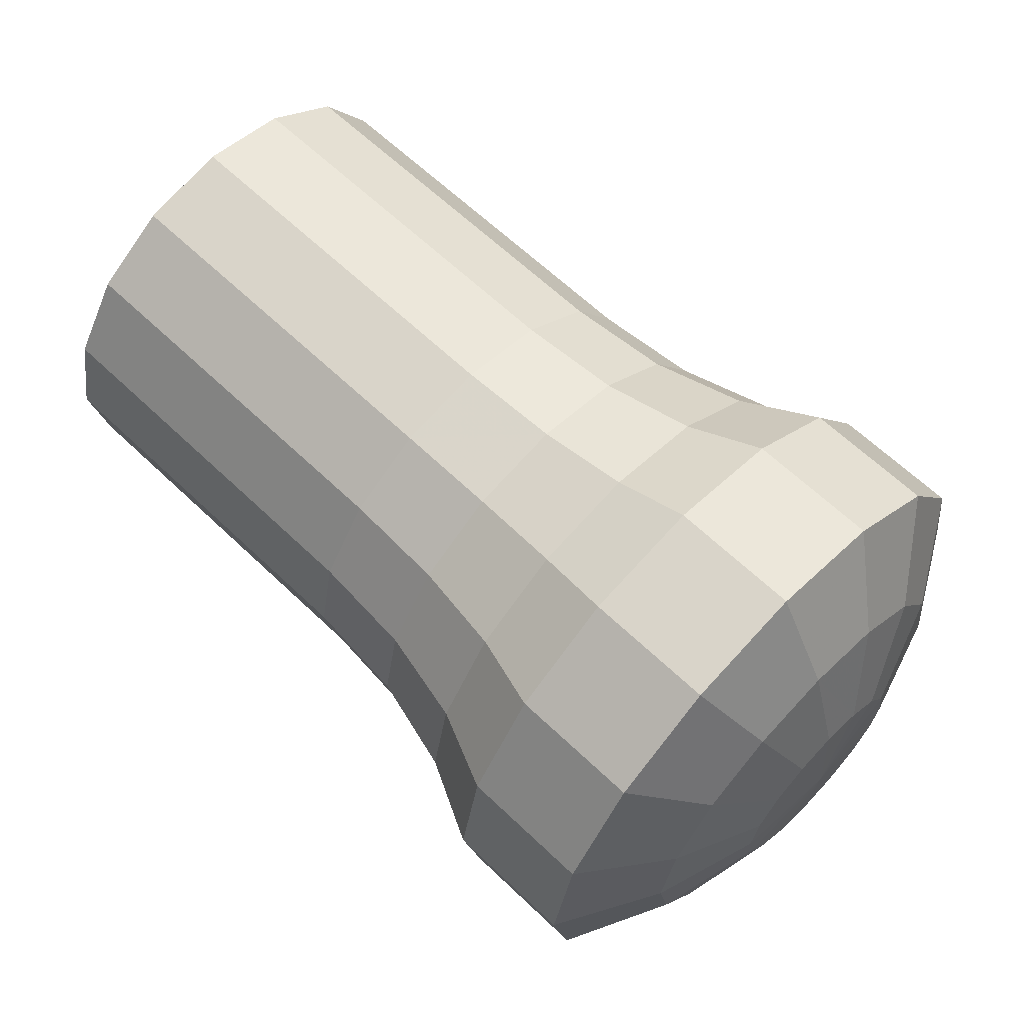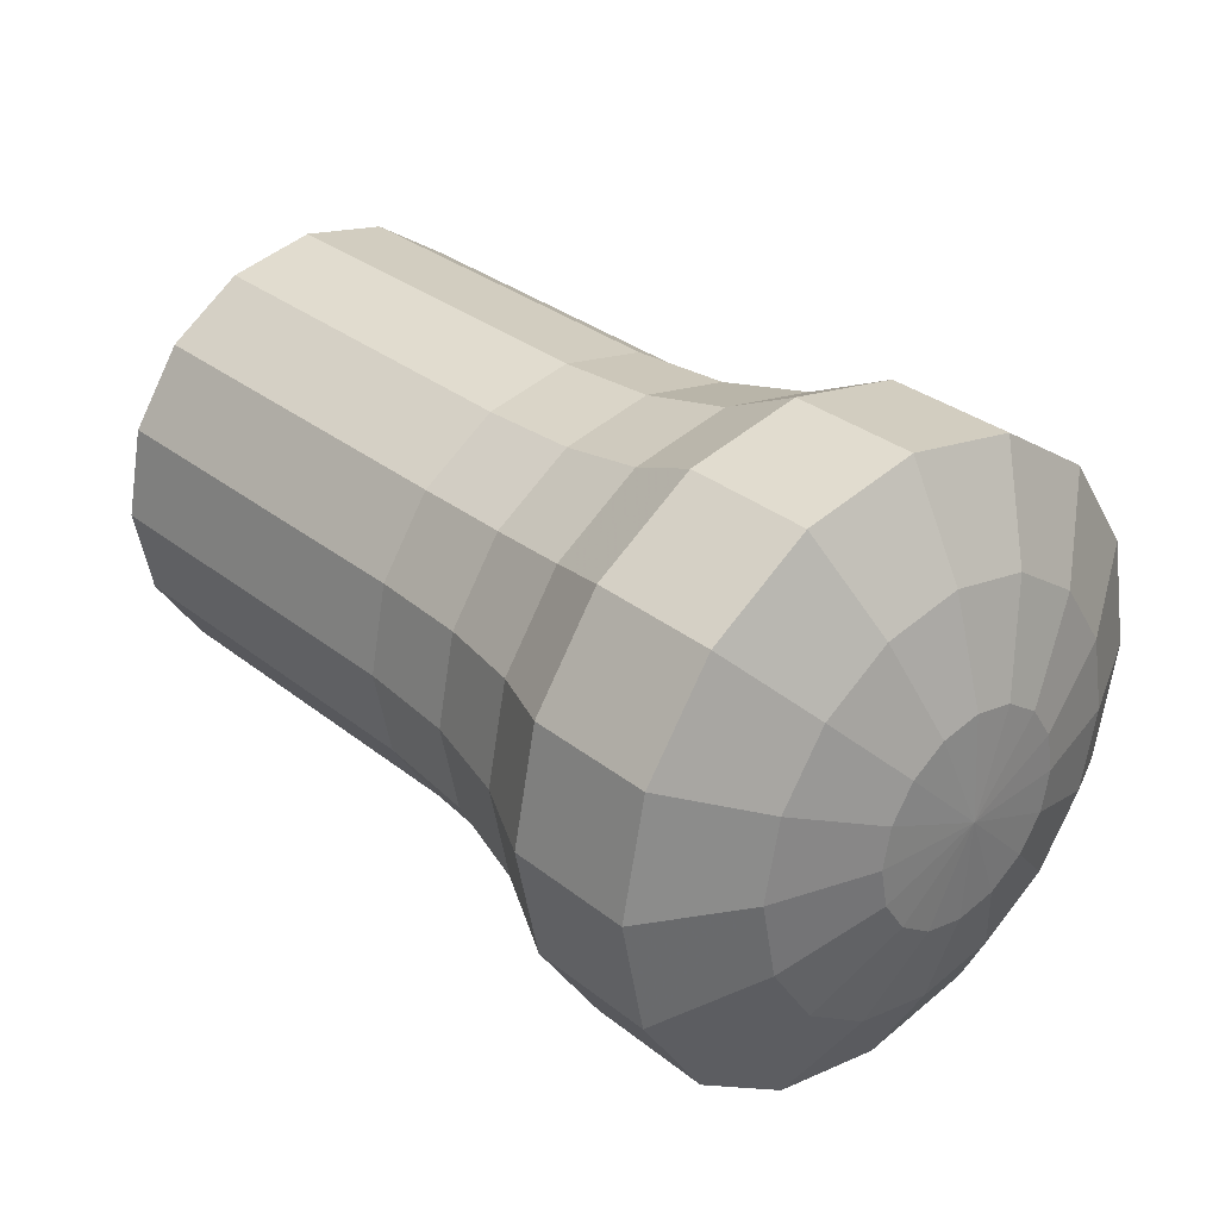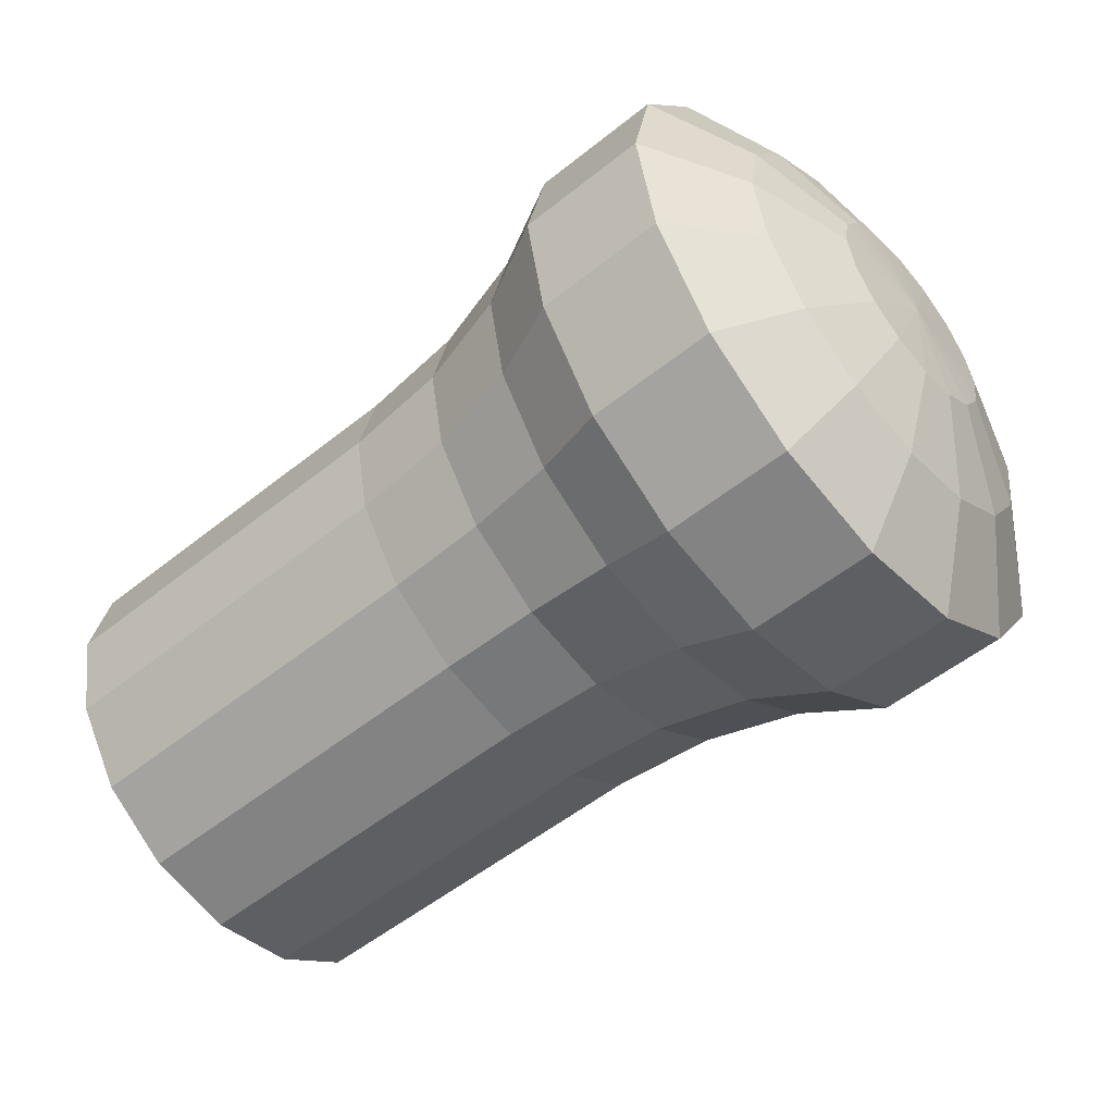
<metadata>
{"format":"obj","ext":"obj","renderer":"f3d","projection":"perspective","resolution":1024,"background":"white","views":[{"elev":63.4,"azim":44.0,"up":"+Y"},{"elev":31.7,"azim":48.0,"up":"+Z"},{"elev":-53.6,"azim":40.5,"up":"+Y"}]}
</metadata>
<code>
v 0.04888 -0.008233 0.01988
v 0.04888 -0.01521 0.01521
v 0.04888 0 0.02152
v 0.05278 0 0.01453
v 0.05278 -0.005561 0.01343
v 0.04888 0.008234 0.01988
v 0.04888 -0.01988 0.008234
v 0.05278 -0.01028 0.01028
v 0.04888 -0.02151 0
v 0.04888 -0.01988 -0.008234
v 0.05496 0 0.007317
v 0.05278 0.005561 0.01343
v 0.05496 -0.0028 0.006759
v 0.04888 0.01521 0.01521
v 0.04888 0.01988 0.008234
v 0.04888 -0.01521 -0.01521
v 0.05278 -0.01343 0.005562
v 0.05496 -0.005173 0.005174
v 0.04888 0.02152 0
v 0.05278 -0.01453 0
v 0.05278 -0.01028 -0.01028
v 0.0554 0 0
v 0.05496 0.0028 0.006759
v 0.05278 0.01028 0.01028
v 0.05278 0.01343 0.005562
v 0.04888 -0.008233 -0.01988
v 0.05278 -0.01343 -0.005561
v 0.05278 -0.005561 -0.01343
v 0.05496 -0.00676 0.0028
v 0.05278 0.01453 0
v 0.04888 0.01988 -0.008234
v 0.04888 0 -0.02151
v 0.05496 -0.007316 0
v 0.05496 -0.005173 -0.005173
v 0.05496 -0.0028 -0.00676
v 0.05496 0.005174 0.005174
v 0.05496 0.006759 0.0028
v 0.05278 0 -0.01453
v 0.05496 -0.00676 -0.0028
v 0.05496 0 -0.007316
v 0.05496 0.007317 0
v 0.05278 0.01343 -0.005561
v 0.04888 0.01521 -0.01521
v 0.04888 0.008234 -0.01988
v 0.05496 0.006759 -0.0028
v 0.05278 0.01028 -0.01028
v 0.05278 0.005561 -0.01343
v 0.05496 0.0028 -0.00676
v 0.05496 0.005174 -0.005173
v -0.007456 0 0.01632
v -0.007456 -0.006247 0.01508
v -0.007456 0.006247 0.01508
v -0.007456 0.01154 0.01154
v -0.007456 -0.01154 0.01154
v -0.007456 -0.01508 0.006247
v -0.007456 0.01508 0.006247
v -0.007456 -0.01632 0
v -0.007456 0.01632 0
v -0.007456 0.01508 -0.006247
v -0.007456 -0.01508 -0.006247
v -0.007456 0.01154 -0.01154
v -0.007456 -0.01154 -0.01154
v -0.007456 -0.006247 -0.01508
v -0.007456 0.006247 -0.01508
v -0.007456 0 -0.01632
v 0.01991 -0.006247 0.01508
v 0.01991 0 0.01632
v 0.01991 -0.01154 0.01154
v 0.02735 0 0.01693
v 0.02735 -0.006481 0.01564
v 0.01991 0.006247 0.01508
v 0.02735 -0.01197 0.01197
v 0.03418 0 0.01871
v 0.02735 0.00648 0.01564
v 0.01991 0.01154 0.01154
v 0.01991 -0.01508 0.006247
v 0.03418 -0.007161 0.01729
v 0.01991 0.01508 0.006247
v 0.02735 -0.01564 0.00648
v 0.03418 -0.01323 0.01323
v 0.03984 0 0.02152
v 0.03418 0.007161 0.01729
v 0.02735 0.01197 0.01197
v 0.02735 0.01565 0.00648
v 0.01991 0.01632 0
v 0.01991 -0.01632 0
v 0.03984 -0.008233 0.01988
v 0.02735 0.01693 0
v 0.01991 -0.01508 -0.006247
v 0.02735 -0.01693 0
v 0.03418 -0.01729 0.007161
v 0.03984 -0.01521 0.01521
v 0.03984 0.008234 0.01988
v 0.03418 0.01323 0.01323
v 0.03418 0.01729 0.007161
v 0.01991 0.01508 -0.006247
v 0.02735 -0.01564 -0.006481
v 0.03418 -0.01871 0
v 0.03418 0.01871 0
v 0.02735 0.01565 -0.006481
v 0.01991 -0.01154 -0.01154
v 0.02735 -0.01197 -0.01197
v 0.03418 -0.01729 -0.007161
v 0.03984 -0.02151 0
v 0.03984 -0.01988 0.008234
v 0.03984 0.01521 0.01521
v 0.03984 0.01988 0.008234
v 0.01991 0.01154 -0.01154
v 0.03418 -0.01323 -0.01323
v 0.03984 -0.01988 -0.008234
v 0.03984 0.02152 0
v 0.03418 0.01729 -0.007161
v 0.02735 0.01197 -0.01197
v 0.02735 -0.006481 -0.01564
v 0.03418 -0.007161 -0.01729
v 0.01991 0.006247 -0.01508
v 0.03984 -0.01521 -0.01521
v 0.02735 0.00648 -0.01564
v 0.01991 -0.006247 -0.01508
v 0.03984 -0.008233 -0.01988
v 0.03984 0.01988 -0.008234
v 0.03418 0.01323 -0.01323
v 0.03418 0.007161 -0.01729
v 0.02735 0 -0.01693
v 0.03418 0 -0.01871
v 0.03984 0 -0.02151
v 0.01991 0 -0.01632
v 0.03984 0.01521 -0.01521
v 0.03984 0.008234 -0.01988
v 0.03984 0.008234 -0.01988
v 0.04888 -0.008233 0.01988
v 0.04888 -0.008233 0.01988
v 0.04888 -0.008233 0.01988
v 0.04888 -0.01521 0.01521
v 0.04888 -0.01521 0.01521
v 0.04888 -0.01521 0.01521
v 0.04888 -0.01521 0.01521
v 0.04888 -0.01521 0.01521
v 0.04888 0 0.02152
v 0.04888 0 0.02152
v 0.04888 0 0.02152
v 0.04888 0.008234 0.01988
v 0.04888 0.008234 0.01988
v 0.04888 0.008234 0.01988
v 0.04888 0.01521 0.01521
v 0.04888 0.01521 0.01521
v 0.04888 0.01521 0.01521
v 0.04888 0.01521 0.01521
v 0.04888 0.01521 0.01521
v 0.04888 -0.01521 -0.01521
v 0.04888 -0.01521 -0.01521
v 0.04888 -0.01521 -0.01521
v 0.04888 -0.01521 -0.01521
v 0.04888 -0.01521 -0.01521
v 0.04888 -0.008233 -0.01988
v 0.04888 -0.008233 -0.01988
v 0.04888 -0.008233 -0.01988
v 0.04888 0 -0.02151
v 0.04888 0 -0.02151
v 0.04888 0 -0.02151
v 0.04888 0.01521 -0.01521
v 0.04888 0.01521 -0.01521
v 0.04888 0.01521 -0.01521
v 0.04888 0.01521 -0.01521
v 0.04888 0.01521 -0.01521
v 0.04888 0.008234 -0.01988
v 0.04888 0.008234 -0.01988
v 0.04888 0.008234 -0.01988
v -0.007456 0 0.01632
v -0.007456 0 0.01632
v -0.007456 0 0.01632
v -0.007456 -0.006247 0.01508
v -0.007456 -0.006247 0.01508
v -0.007456 -0.006247 0.01508
v -0.007456 0.006247 0.01508
v -0.007456 0.006247 0.01508
v -0.007456 0.006247 0.01508
v -0.007456 0.01154 0.01154
v -0.007456 0.01154 0.01154
v -0.007456 0.01154 0.01154
v -0.007456 0.01154 0.01154
v -0.007456 0.01154 0.01154
v -0.007456 -0.01154 0.01154
v -0.007456 -0.01154 0.01154
v -0.007456 -0.01154 0.01154
v -0.007456 -0.01154 0.01154
v -0.007456 -0.01154 0.01154
v -0.007456 0.01154 -0.01154
v -0.007456 0.01154 -0.01154
v -0.007456 0.01154 -0.01154
v -0.007456 0.01154 -0.01154
v -0.007456 0.01154 -0.01154
v -0.007456 -0.01154 -0.01154
v -0.007456 -0.01154 -0.01154
v -0.007456 -0.01154 -0.01154
v -0.007456 -0.01154 -0.01154
v -0.007456 -0.01154 -0.01154
v -0.007456 -0.006247 -0.01508
v -0.007456 -0.006247 -0.01508
v -0.007456 -0.006247 -0.01508
v -0.007456 0.006247 -0.01508
v -0.007456 0.006247 -0.01508
v -0.007456 0.006247 -0.01508
v -0.007456 0 -0.01632
v -0.007456 0 -0.01632
v -0.007456 0 -0.01632
v 0.01991 -0.006247 0.01508
v 0.01991 0 0.01632
v 0.01991 -0.01154 0.01154
v 0.01991 -0.01154 0.01154
v 0.01991 -0.01154 0.01154
v 0.02735 0 0.01693
v 0.02735 -0.006481 0.01564
v 0.01991 0.006247 0.01508
v 0.02735 -0.01197 0.01197
v 0.02735 -0.01197 0.01197
v 0.02735 -0.01197 0.01197
v 0.03418 0 0.01871
v 0.02735 0.00648 0.01564
v 0.01991 0.01154 0.01154
v 0.01991 0.01154 0.01154
v 0.01991 0.01154 0.01154
v 0.03418 -0.007161 0.01729
v 0.03418 -0.01323 0.01323
v 0.03418 -0.01323 0.01323
v 0.03418 -0.01323 0.01323
v 0.03984 0 0.02152
v 0.03418 0.007161 0.01729
v 0.02735 0.01197 0.01197
v 0.02735 0.01197 0.01197
v 0.02735 0.01197 0.01197
v 0.03984 -0.008233 0.01988
v 0.03984 -0.01521 0.01521
v 0.03984 -0.01521 0.01521
v 0.03984 -0.01521 0.01521
v 0.03984 0.008234 0.01988
v 0.03418 0.01323 0.01323
v 0.03418 0.01323 0.01323
v 0.03418 0.01323 0.01323
v 0.01991 -0.01154 -0.01154
v 0.01991 -0.01154 -0.01154
v 0.01991 -0.01154 -0.01154
v 0.02735 -0.01197 -0.01197
v 0.02735 -0.01197 -0.01197
v 0.02735 -0.01197 -0.01197
v 0.03984 0.01521 0.01521
v 0.03984 0.01521 0.01521
v 0.03984 0.01521 0.01521
v 0.01991 0.01154 -0.01154
v 0.01991 0.01154 -0.01154
v 0.01991 0.01154 -0.01154
v 0.03418 -0.01323 -0.01323
v 0.03418 -0.01323 -0.01323
v 0.03418 -0.01323 -0.01323
v 0.02735 0.01197 -0.01197
v 0.02735 0.01197 -0.01197
v 0.02735 0.01197 -0.01197
v 0.02735 -0.006481 -0.01564
v 0.03418 -0.007161 -0.01729
v 0.01991 0.006247 -0.01508
v 0.03984 -0.01521 -0.01521
v 0.03984 -0.01521 -0.01521
v 0.03984 -0.01521 -0.01521
v 0.02735 0.00648 -0.01564
v 0.01991 -0.006247 -0.01508
v 0.03984 -0.008233 -0.01988
v 0.03418 0.01323 -0.01323
v 0.03418 0.01323 -0.01323
v 0.03418 0.01323 -0.01323
v 0.03418 0.007161 -0.01729
v 0.02735 0 -0.01693
v 0.03418 0 -0.01871
v 0.03984 0 -0.02151
v 0.01991 0 -0.01632
v 0.03984 0.01521 -0.01521
v 0.03984 0.01521 -0.01521
v 0.03984 0.01521 -0.01521
v 0.05278 0 0.01453
v 0.05278 -0.005561 0.01343
v 0.04888 -0.01988 0.008234
v 0.04888 -0.01988 0.008234
v 0.04888 -0.01988 0.008234
v 0.05278 -0.01028 0.01028
v 0.04888 -0.02151 0
v 0.04888 -0.02151 0
v 0.04888 -0.02151 0
v 0.04888 -0.01988 -0.008234
v 0.04888 -0.01988 -0.008234
v 0.04888 -0.01988 -0.008234
v 0.05496 0 0.007317
v 0.05278 0.005561 0.01343
v 0.05496 -0.0028 0.006759
v 0.04888 0.01988 0.008234
v 0.04888 0.01988 0.008234
v 0.04888 0.01988 0.008234
v 0.05278 -0.01343 0.005562
v 0.05496 -0.005173 0.005174
v 0.04888 0.02152 0
v 0.04888 0.02152 0
v 0.04888 0.02152 0
v 0.05278 -0.01453 0
v 0.05278 -0.01028 -0.01028
v 0.0554 0 0
v 0.05496 0.0028 0.006759
v 0.05278 0.01028 0.01028
v 0.05278 0.01343 0.005562
v 0.05278 -0.01343 -0.005561
v 0.05278 -0.005561 -0.01343
v 0.05496 -0.00676 0.0028
v 0.05278 0.01453 0
v 0.04888 0.01988 -0.008234
v 0.04888 0.01988 -0.008234
v 0.04888 0.01988 -0.008234
v 0.05496 -0.007316 0
v 0.05496 -0.005173 -0.005173
v 0.05496 -0.0028 -0.00676
v 0.05496 0.005174 0.005174
v 0.05496 0.006759 0.0028
v 0.05278 0 -0.01453
v 0.05496 -0.00676 -0.0028
v 0.05496 0 -0.007316
v 0.05496 0.007317 0
v 0.05278 0.01343 -0.005561
v 0.05496 0.006759 -0.0028
v 0.05278 0.01028 -0.01028
v 0.05278 0.005561 -0.01343
v 0.05496 0.0028 -0.00676
v 0.05496 0.005174 -0.005173
v -0.007456 -0.01508 0.006247
v -0.007456 -0.01508 0.006247
v -0.007456 -0.01508 0.006247
v -0.007456 0.01508 0.006247
v -0.007456 0.01508 0.006247
v -0.007456 0.01508 0.006247
v -0.007456 -0.01632 0
v -0.007456 -0.01632 0
v -0.007456 -0.01632 0
v -0.007456 0.01632 0
v -0.007456 0.01632 0
v -0.007456 0.01632 0
v -0.007456 0.01508 -0.006247
v -0.007456 0.01508 -0.006247
v -0.007456 0.01508 -0.006247
v -0.007456 -0.01508 -0.006247
v -0.007456 -0.01508 -0.006247
v -0.007456 -0.01508 -0.006247
v 0.01991 -0.01508 0.006247
v 0.01991 0.01508 0.006247
v 0.02735 -0.01564 0.00648
v 0.02735 0.01565 0.00648
v 0.01991 0.01632 0
v 0.01991 -0.01632 0
v 0.02735 0.01693 0
v 0.01991 -0.01508 -0.006247
v 0.02735 -0.01693 0
v 0.03418 -0.01729 0.007161
v 0.03418 0.01729 0.007161
v 0.01991 0.01508 -0.006247
v 0.02735 -0.01564 -0.006481
v 0.03418 -0.01871 0
v 0.03418 0.01871 0
v 0.02735 0.01565 -0.006481
v 0.03418 -0.01729 -0.007161
v 0.03984 -0.02151 0
v 0.03984 -0.01988 0.008234
v 0.03984 0.01988 0.008234
v 0.03984 -0.01988 -0.008234
v 0.03984 0.02152 0
v 0.03418 0.01729 -0.007161
v 0.03984 0.01988 -0.008234
f 132 4 140
f 135 5 132
f 4 132 5
f 4 143 140
f 5 135 8
f 7 8 135
f 5 11 4
f 143 4 12
f 8 13 5
f 9 17 7
f 8 7 17
f 11 5 13
f 11 12 4
f 12 146 143
f 13 8 18
f 10 20 9
f 21 10 151
f 17 9 20
f 17 18 8
f 22 11 13
f 12 11 23
f 146 12 24
f 22 13 18
f 24 15 146
f 25 19 15
f 20 10 27
f 10 21 27
f 151 28 21
f 20 29 17
f 18 17 29
f 22 23 11
f 23 24 12
f 22 18 29
f 15 24 25
f 19 25 30
f 28 151 156
f 27 33 20
f 34 27 21
f 35 21 28
f 29 20 33
f 22 36 23
f 24 23 36
f 22 29 33
f 36 25 24
f 37 30 25
f 30 31 19
f 38 156 159
f 156 38 28
f 33 27 39
f 27 34 39
f 21 35 34
f 28 40 35
f 22 37 36
f 39 22 33
f 25 36 37
f 30 37 41
f 31 30 42
f 167 38 159
f 40 28 38
f 34 22 39
f 35 22 34
f 40 22 35
f 22 41 37
f 45 30 41
f 30 45 42
f 46 31 42
f 31 46 162
f 38 167 47
f 47 40 38
f 40 48 22
f 45 41 22
f 49 42 45
f 42 49 46
f 47 162 46
f 162 47 167
f 40 47 48
f 48 49 22
f 49 45 22
f 48 46 49
f 46 48 47
f 177 174 171
f 174 177 180
f 174 180 185
f 185 180 332
f 185 332 329
f 329 332 338
f 329 338 335
f 335 338 341
f 335 341 344
f 344 341 190
f 344 190 195
f 195 190 203
f 195 203 200
f 200 203 206
f 172 169 207
f 208 207 169
f 170 173 176
f 207 209 172
f 208 212 207
f 169 175 208
f 179 176 173
f 183 172 209
f 207 213 209
f 213 207 212
f 208 214 212
f 214 208 175
f 175 178 214
f 184 179 173
f 186 210 330
f 215 209 213
f 212 218 213
f 219 212 214
f 220 214 178
f 56 179 184
f 76 330 210
f 55 56 184
f 210 216 76
f 213 223 215
f 223 213 218
f 212 219 218
f 214 220 219
f 222 182 348
f 334 348 182
f 330 76 336
f 58 56 55
f 79 76 216
f 224 215 223
f 218 227 223
f 228 218 219
f 229 219 220
f 348 350 222
f 348 334 351
f 86 336 76
f 57 58 55
f 340 351 334
f 76 79 86
f 216 225 79
f 223 232 224
f 232 223 227
f 218 228 227
f 219 229 228
f 231 222 350
f 350 348 353
f 351 353 348
f 86 89 336
f 59 58 57
f 340 343 351
f 90 86 79
f 91 79 225
f 233 224 232
f 232 227 131
f 236 227 228
f 237 228 229
f 350 357 231
f 350 353 357
f 351 358 353
f 345 336 89
f 89 86 97
f 60 59 57
f 358 351 343
f 90 97 86
f 90 79 98
f 91 98 79
f 225 234 91
f 233 232 134
f 139 131 227
f 131 134 232
f 227 236 139
f 228 237 236
f 239 231 357
f 361 357 353
f 362 353 358
f 89 241 345
f 97 244 89
f 189 59 60
f 343 192 358
f 97 90 103
f 98 103 90
f 98 91 104
f 105 91 234
f 234 137 105
f 141 278 133
f 133 279 136
f 142 139 236
f 246 236 237
f 357 366 239
f 357 361 366
f 353 362 361
f 358 251 362
f 196 345 241
f 241 89 244
f 244 97 253
f 194 189 60
f 251 358 192
f 103 253 97
f 103 98 110
f 105 104 91
f 104 110 98
f 281 105 137
f 279 133 278
f 141 144 278
f 283 136 279
f 236 246 142
f 248 239 366
f 368 366 361
f 369 361 362
f 257 362 251
f 62 101 63
f 102 114 101
f 109 115 102
f 202 189 194
f 108 61 116
f 253 103 262
f 110 262 103
f 104 105 285
f 110 104 288
f 281 285 105
f 136 283 280
f 278 290 279
f 291 278 144
f 279 292 283
f 145 142 246
f 366 295 248
f 366 368 295
f 361 369 368
f 362 257 369
f 113 108 118
f 119 63 101
f 199 202 194
f 119 101 114
f 114 102 115
f 115 109 120
f 64 116 61
f 116 118 108
f 117 120 109
f 262 110 153
f 285 288 104
f 288 153 110
f 280 296 284
f 296 280 283
f 292 279 290
f 278 291 290
f 144 147 291
f 297 283 292
f 149 248 295
f 300 295 368
f 370 368 369
f 269 369 257
f 118 123 113
f 63 119 65
f 205 202 199
f 114 124 119
f 115 125 114
f 120 126 115
f 116 64 127
f 118 116 124
f 117 16 120
f 284 301 287
f 152 287 302
f 301 284 296
f 283 297 296
f 292 290 303
f 304 290 291
f 305 291 147
f 297 292 303
f 147 293 305
f 293 298 306
f 368 370 300
f 369 269 370
f 122 113 123
f 123 118 125
f 127 65 119
f 65 127 64
f 127 119 124
f 124 114 125
f 125 115 126
f 120 26 126
f 127 124 116
f 124 125 118
f 26 120 16
f 307 287 301
f 307 302 287
f 302 308 152
f 296 309 301
f 309 296 297
f 290 304 303
f 291 305 304
f 309 297 303
f 306 305 293
f 310 306 298
f 313 300 370
f 277 370 269
f 123 129 122
f 125 126 123
f 32 126 26
f 157 152 308
f 301 314 307
f 302 307 315
f 308 302 316
f 314 301 309
f 304 317 303
f 317 304 305
f 314 309 303
f 305 306 317
f 306 310 318
f 298 311 310
f 370 277 313
f 128 122 129
f 129 123 126
f 126 32 129
f 160 157 319
f 308 319 157
f 320 307 314
f 320 315 307
f 315 316 302
f 316 321 308
f 317 318 303
f 314 303 320
f 318 317 306
f 322 318 310
f 323 310 311
f 165 313 277
f 129 44 128
f 44 129 32
f 160 319 168
f 319 308 321
f 320 303 315
f 315 303 316
f 316 303 321
f 318 322 303
f 322 310 324
f 323 324 310
f 323 311 325
f 163 325 311
f 43 128 44
f 326 168 319
f 319 321 326
f 303 327 321
f 303 322 324
f 324 323 328
f 325 328 323
f 325 163 326
f 168 326 163
f 327 326 321
f 303 328 327
f 303 324 328
f 328 325 327
f 326 327 325
f 66 50 51
f 50 66 67
f 51 68 66
f 66 69 67
f 67 52 50
f 68 51 54
f 68 70 66
f 69 66 70
f 69 71 67
f 52 67 71
f 71 53 52
f 331 211 187
f 70 68 72
f 70 73 69
f 71 69 74
f 53 71 75
f 211 331 347
f 347 217 211
f 72 77 70
f 73 70 77
f 73 74 69
f 74 75 71
f 78 181 221
f 181 78 333
f 337 347 331
f 217 347 349
f 77 72 80
f 77 81 73
f 74 73 82
f 75 74 83
f 221 84 78
f 85 333 78
f 347 337 352
f 333 85 339
f 352 349 347
f 349 226 217
f 80 87 77
f 81 77 87
f 81 82 73
f 82 83 74
f 84 221 230
f 88 78 84
f 78 88 85
f 337 354 352
f 85 342 339
f 349 352 355
f 226 349 356
f 87 80 92
f 1 81 87
f 82 81 93
f 83 82 94
f 230 95 84
f 95 88 84
f 88 96 85
f 354 337 346
f 359 352 354
f 342 85 96
f 352 359 355
f 360 349 355
f 349 360 356
f 356 235 226
f 2 87 92
f 81 1 3
f 87 2 1
f 3 93 81
f 93 94 82
f 95 230 238
f 88 95 99
f 96 88 100
f 346 242 354
f 354 245 359
f 96 191 342
f 363 355 359
f 355 363 360
f 364 356 360
f 235 356 365
f 365 138 235
f 93 3 6
f 94 93 106
f 238 107 95
f 107 99 95
f 99 100 88
f 100 250 96
f 242 346 197
f 245 354 242
f 254 359 245
f 191 96 250
f 359 254 363
f 367 360 363
f 356 364 365
f 360 367 364
f 138 365 282
f 6 106 93
f 107 238 247
f 99 107 111
f 100 99 112
f 250 100 256
f 198 240 193
f 240 258 243
f 243 259 252
f 260 188 249
f 263 363 254
f 363 263 367
f 286 365 364
f 289 364 367
f 365 286 282
f 106 6 14
f 247 294 107
f 294 111 107
f 111 112 99
f 112 256 100
f 264 249 255
f 240 198 265
f 258 240 265
f 259 243 258
f 266 252 259
f 188 260 201
f 249 264 260
f 252 266 261
f 154 367 263
f 364 289 286
f 367 154 289
f 294 247 148
f 111 294 299
f 112 111 121
f 256 112 268
f 255 270 264
f 204 265 198
f 265 271 258
f 258 272 259
f 259 273 266
f 274 201 260
f 271 260 264
f 266 150 261
f 299 121 111
f 121 268 112
f 270 255 267
f 272 264 270
f 265 204 274
f 201 274 204
f 271 265 274
f 272 258 271
f 273 259 272
f 273 155 266
f 260 271 274
f 264 272 271
f 150 266 155
f 121 299 312
f 268 121 276
f 267 130 270
f 270 273 272
f 155 273 158
f 312 276 121
f 130 267 275
f 273 270 130
f 130 158 273
f 276 312 164
f 275 166 130
f 158 130 166
f 166 275 161

</code>
